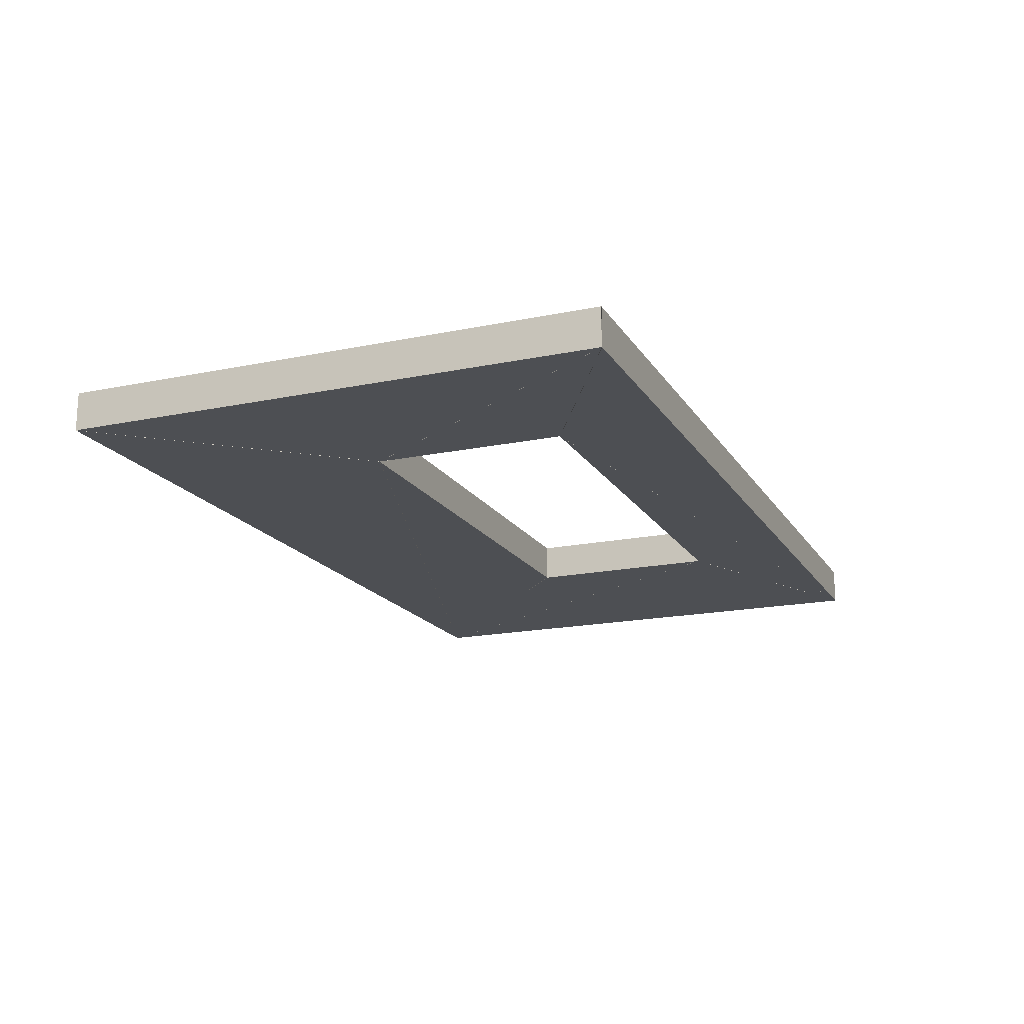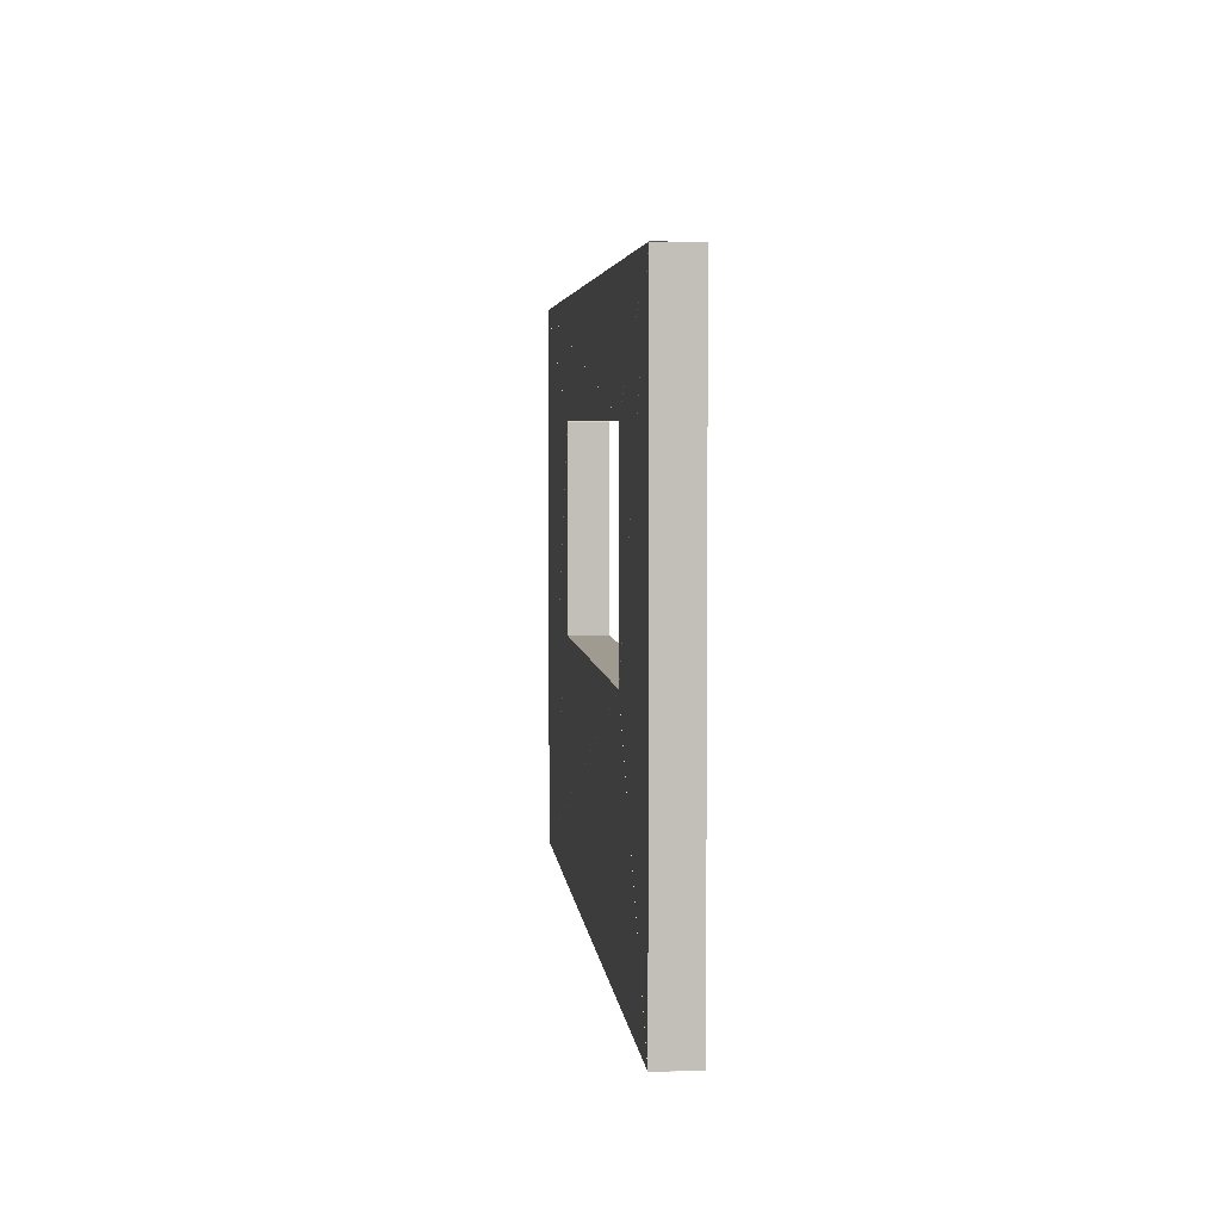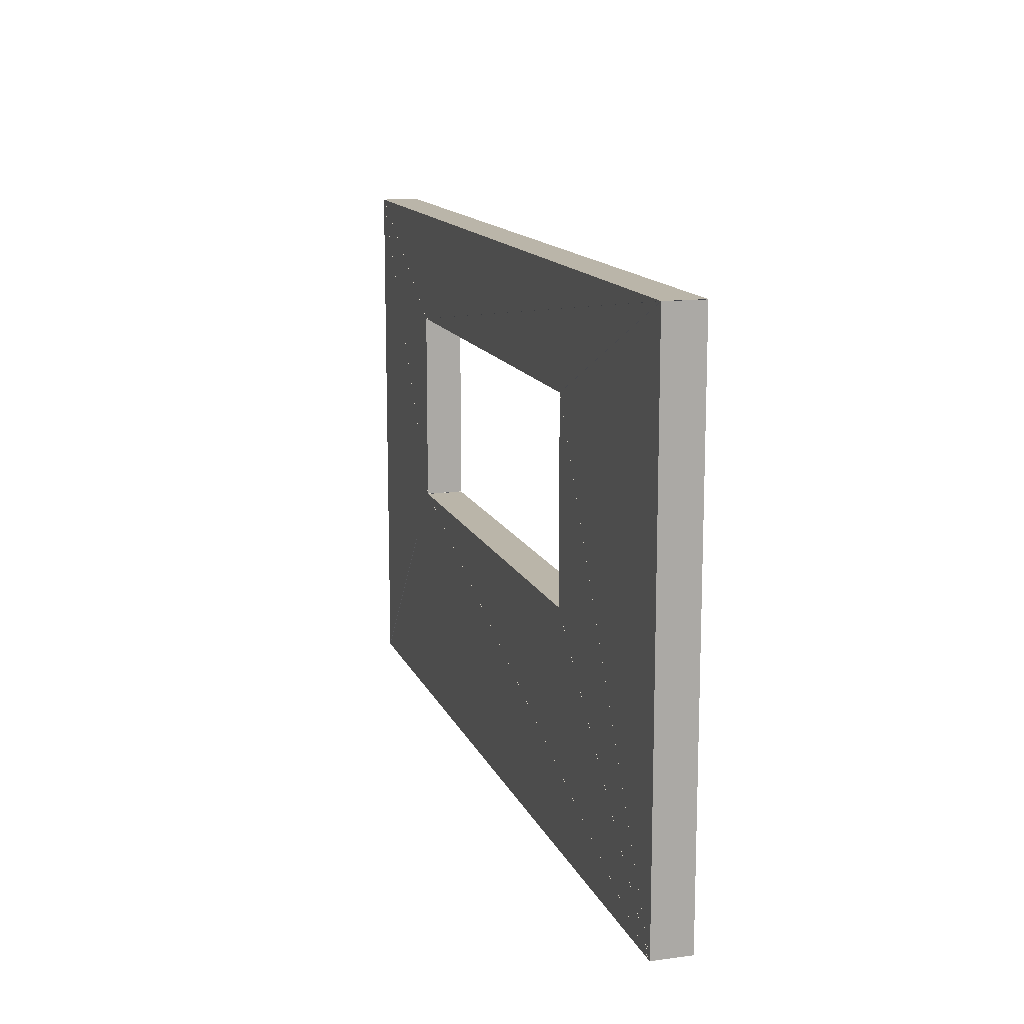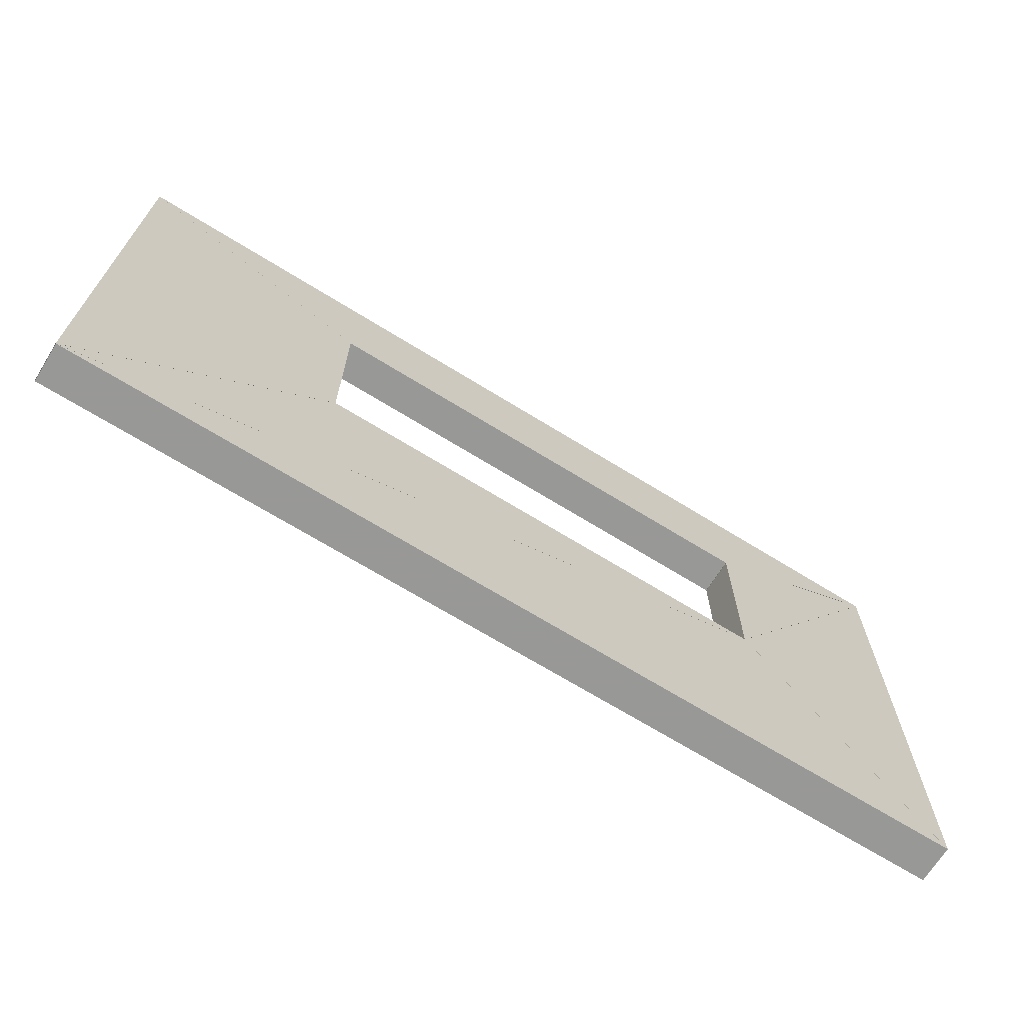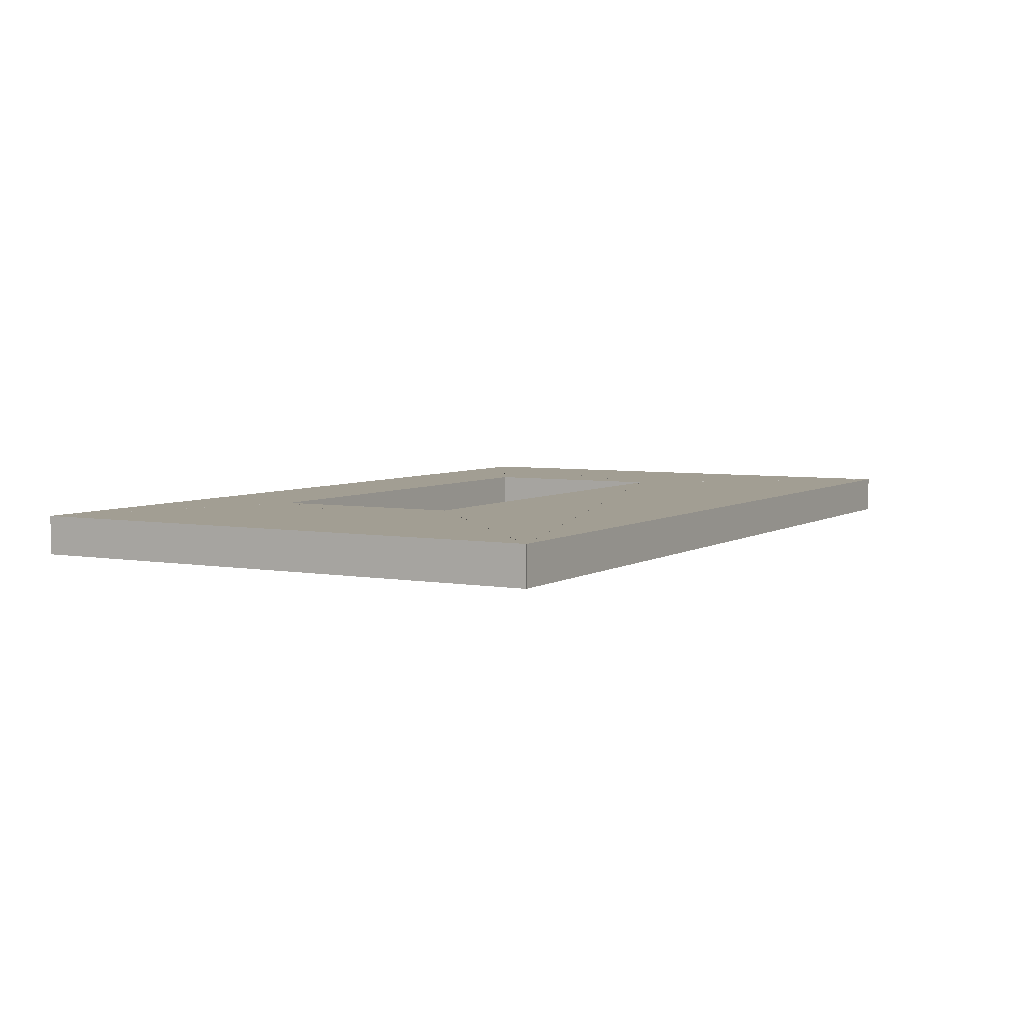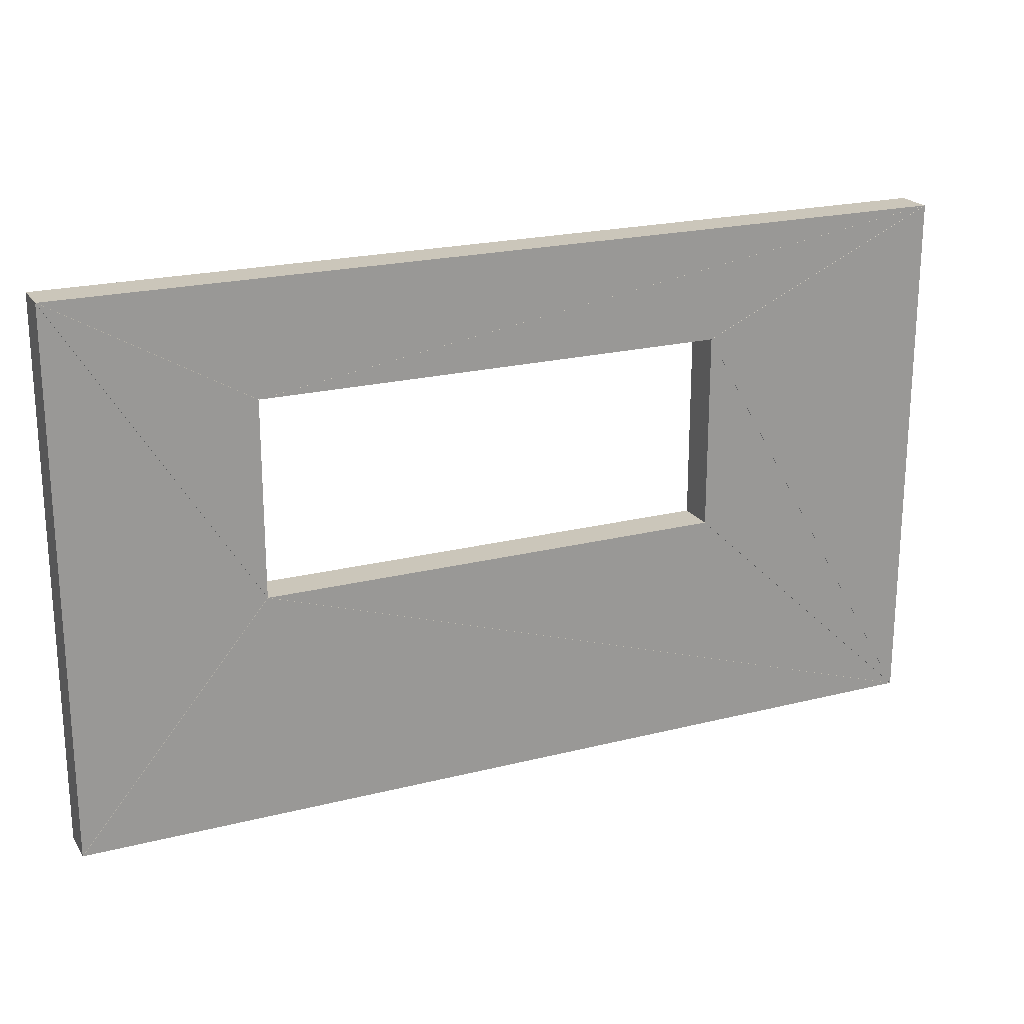
<metadata>
{"format":"obj","ext":"obj","renderer":"f3d","projection":"perspective","resolution":1024,"background":"white","views":[{"elev":-17.8,"azim":-67.7,"up":"+Y"},{"elev":4.2,"azim":-95.5,"up":"+Z"},{"elev":13.6,"azim":73.3,"up":"+Z"},{"elev":-68.5,"azim":148.2,"up":"+Z"},{"elev":5.0,"azim":119.4,"up":"+Y"},{"elev":21.1,"azim":-24.4,"up":"+Z"}]}
</metadata>
<code>
o convex_0
v 1.959 -4.03 0.0006867
v 0.8697 -4.03 1.03
v -1.218 -4.03 1.03
v 1.959 -4.2 0.0006867
v 0.8697 -4.2 1.03
v -1.218 -4.2 1.03
f 2 1 3
f 5 6 4
f 1 4 2
f 2 4 5
f 2 5 3
f 3 5 6
f 3 6 1
f 1 6 4
o convex_1
v 0.8704 -4.03 1.899
v 0.8704 -4.03 1.03
v 1.959 -4.03 0.0009767
v 0.8704 -4.2 1.899
v 0.8704 -4.2 1.03
v 1.959 -4.2 0.0009767
f 8 7 9
f 11 12 10
f 7 10 8
f 8 10 11
f 8 11 9
f 9 11 12
f 9 12 7
f 7 12 10
o convex_2
v -2.078 -4.03 0.0003433
v 1.958 -4.03 0.0003433
v -1.219 -4.03 1.029
v -2.078 -4.2 0.0003433
v 1.958 -4.2 0.0003433
v -1.219 -4.2 1.029
f 14 13 15
f 17 18 16
f 13 16 14
f 14 16 17
f 14 17 15
f 15 17 18
f 15 18 13
f 13 18 16
o convex_3
v 0.8707 -4.03 1.9
v 1.96 -4.03 0.001433
v 1.96 -4.03 2.399
v 0.8707 -4.2 1.9
v 1.96 -4.2 0.001433
v 1.96 -4.2 2.399
f 20 19 21
f 23 24 22
f 19 22 20
f 20 22 23
f 20 23 21
f 21 23 24
f 21 24 19
f 19 24 22
o convex_4
v -2.08 -4.03 2.399
v -2.08 -4.03 0.001143
v -1.221 -4.03 1.03
v -2.08 -4.2 2.399
v -2.08 -4.2 0.001143
v -1.221 -4.2 1.03
f 26 25 27
f 29 30 28
f 25 28 26
f 26 28 29
f 26 29 27
f 27 29 30
f 27 30 25
f 25 30 28
o convex_5
v -1.218 -4.03 1.9
v 0.8697 -4.03 1.9
v 1.959 -4.03 2.4
v -1.218 -4.2 1.9
v 0.8697 -4.2 1.9
v 1.959 -4.2 2.4
f 32 31 33
f 35 36 34
f 31 34 32
f 32 34 35
f 32 35 33
f 33 35 36
f 33 36 31
f 31 36 34
o convex_6
v -2.079 -4.03 2.399
v -1.22 -4.03 1.031
v -1.22 -4.03 1.9
v -2.079 -4.2 2.399
v -1.22 -4.2 1.031
v -1.22 -4.2 1.9
f 38 37 39
f 41 42 40
f 37 40 38
f 38 40 41
f 38 41 39
f 39 41 42
f 39 42 37
f 37 42 40
o convex_7
v -1.219 -4.03 1.9
v 1.958 -4.03 2.4
v -2.078 -4.03 2.4
v -1.219 -4.2 1.9
v 1.958 -4.2 2.4
v -2.078 -4.2 2.4
f 44 43 45
f 47 48 46
f 43 46 44
f 44 46 47
f 44 47 45
f 45 47 48
f 45 48 43
f 43 48 46

</code>
